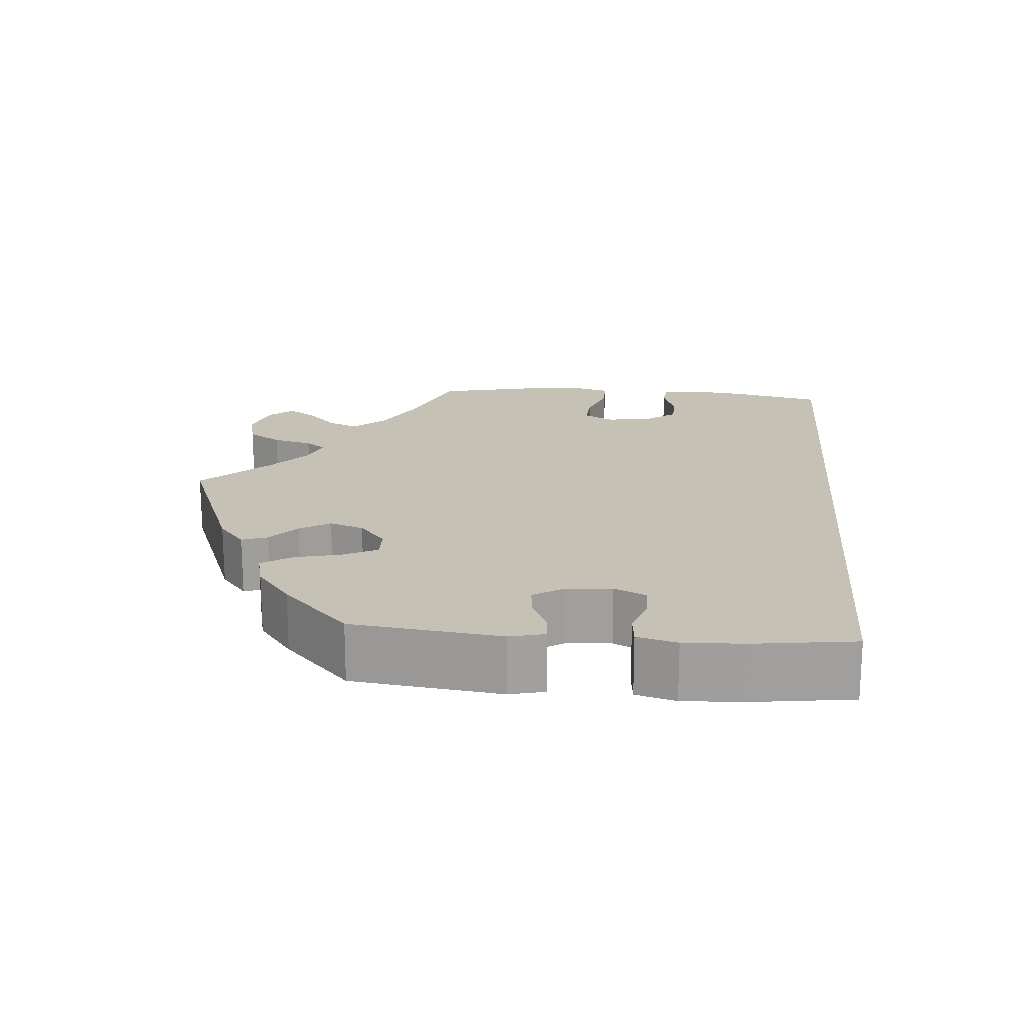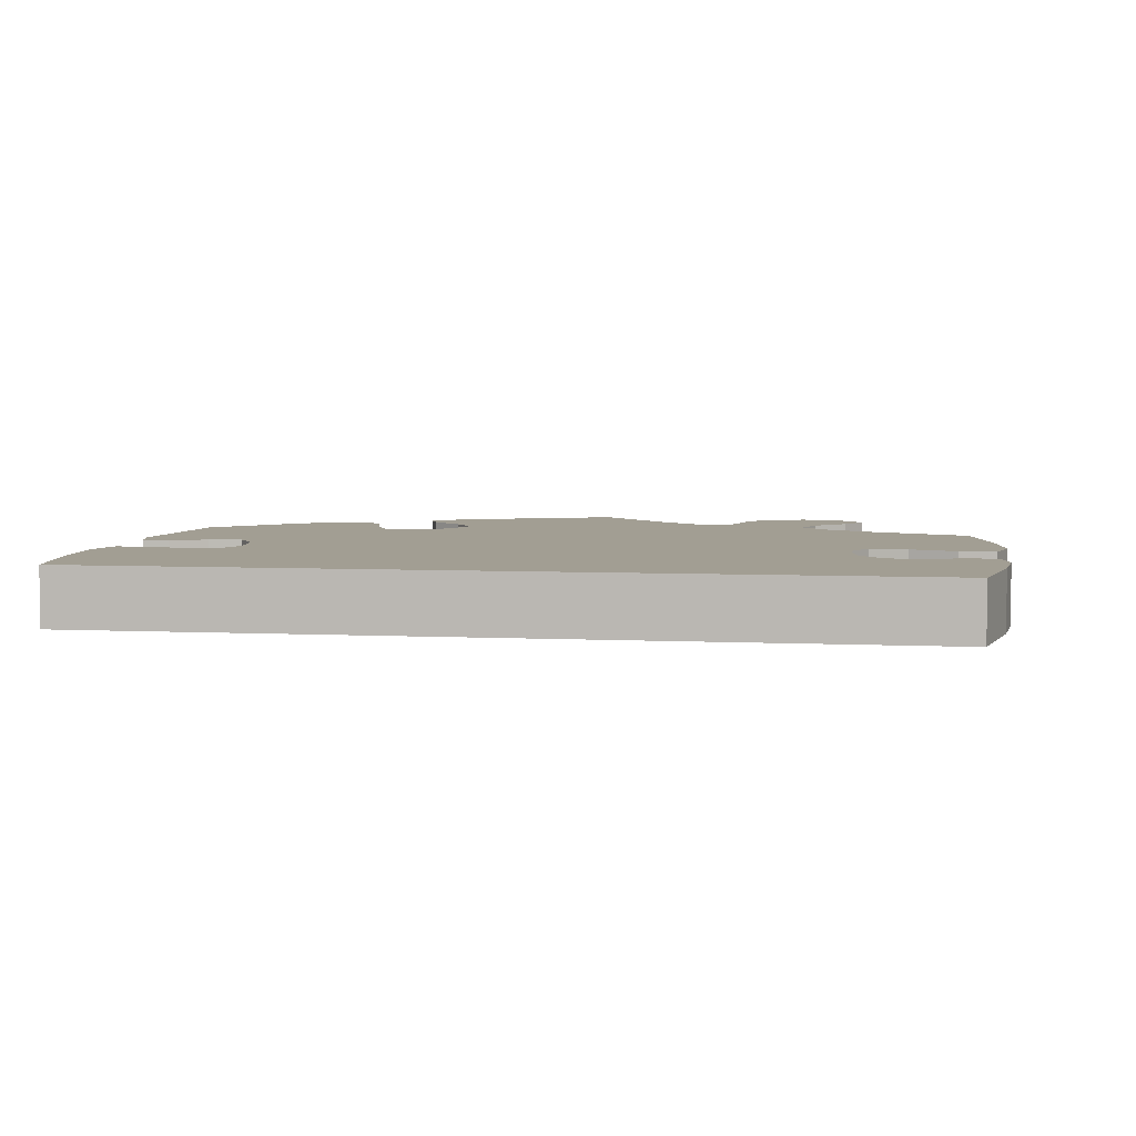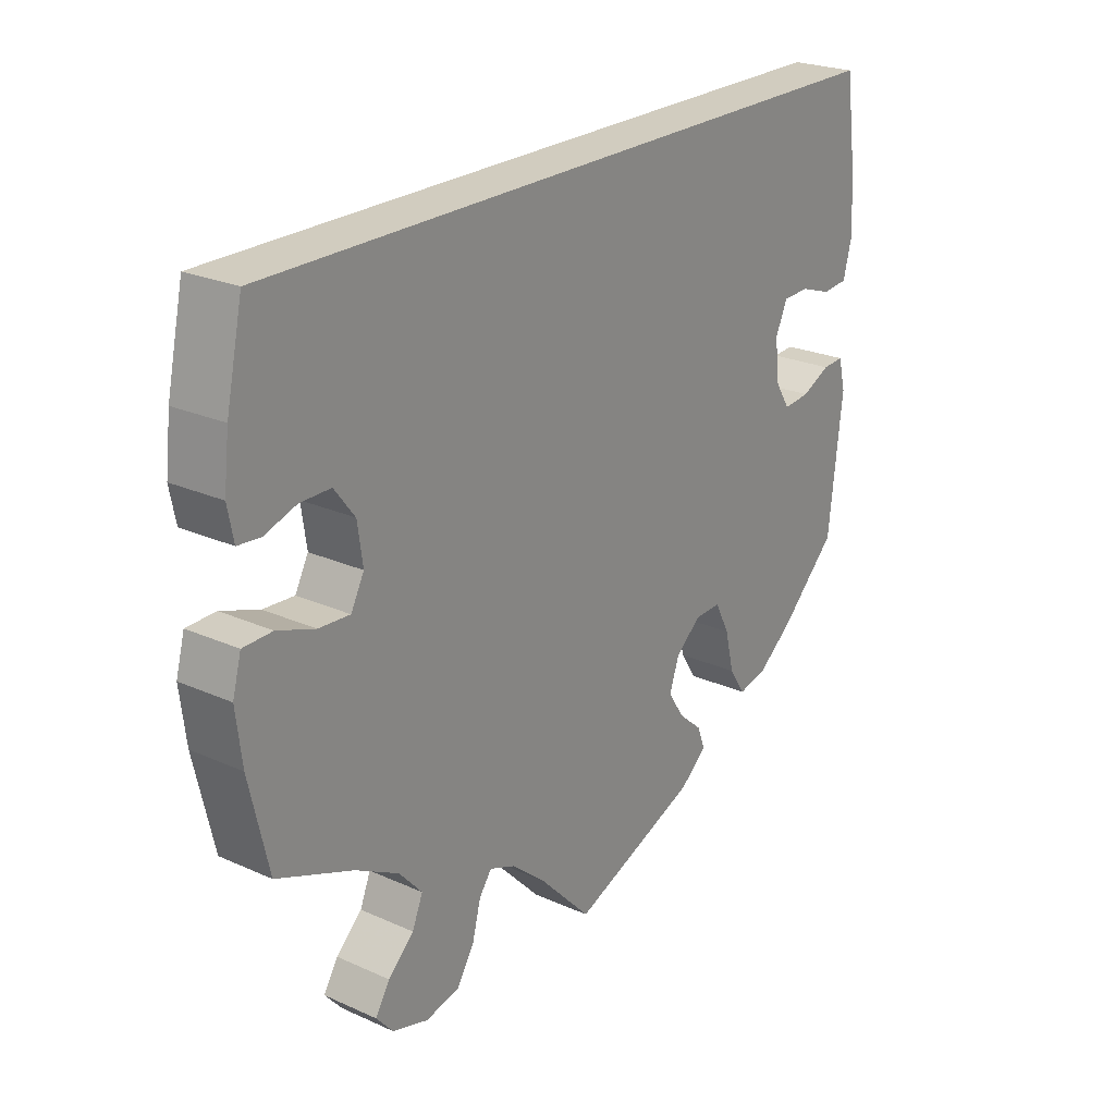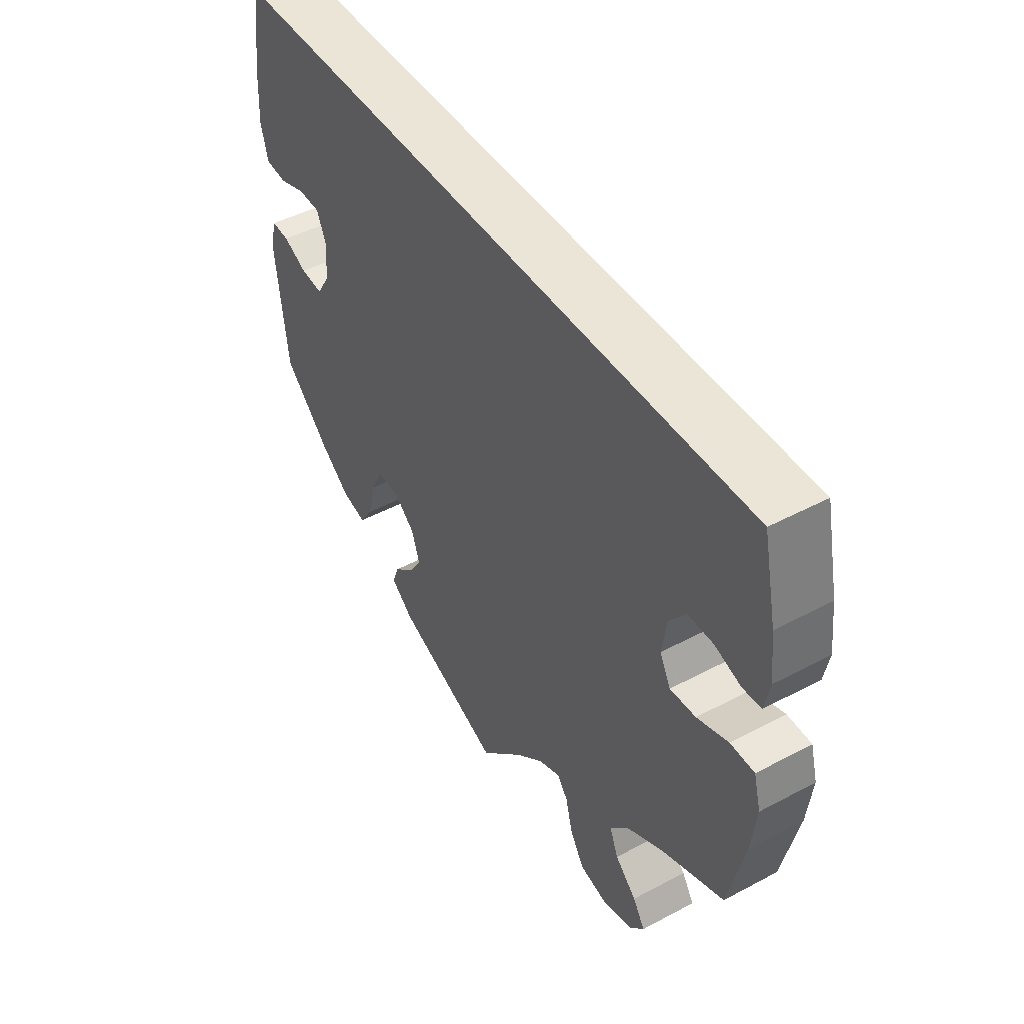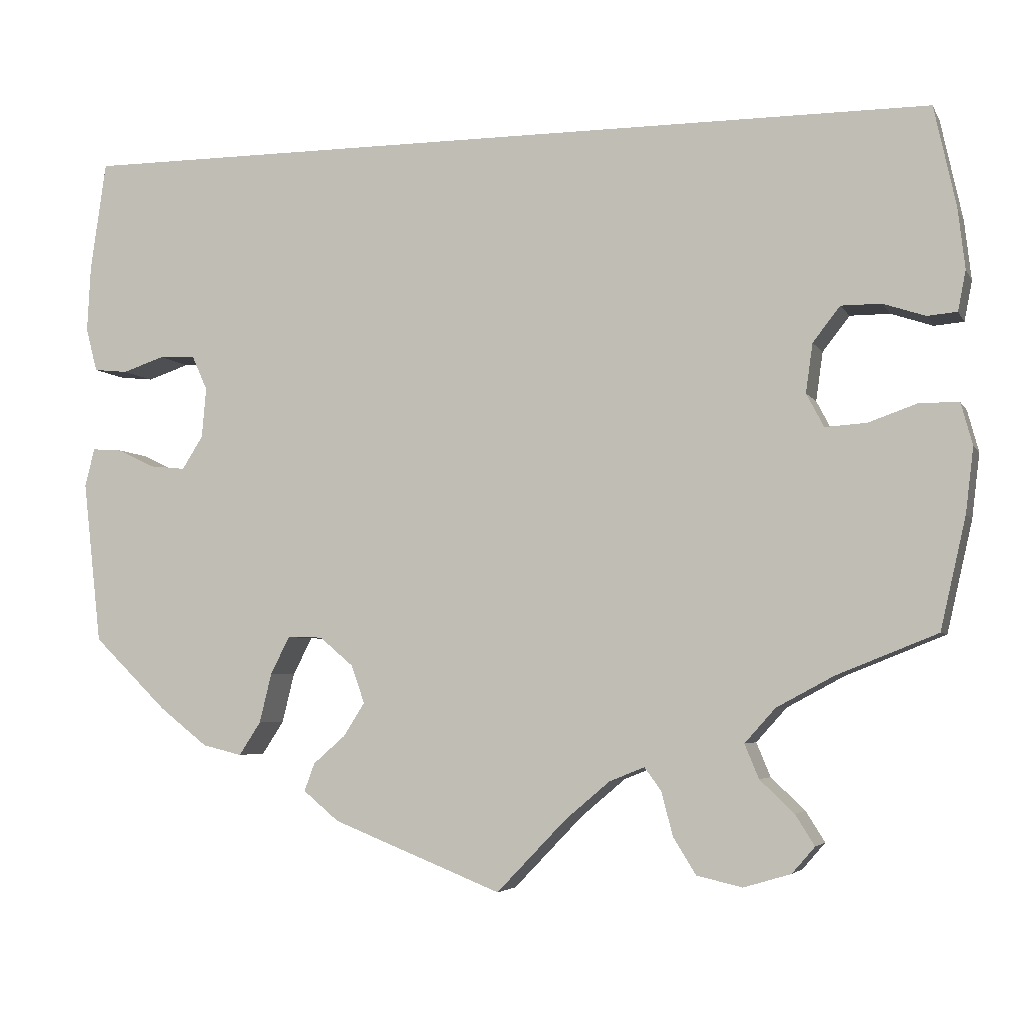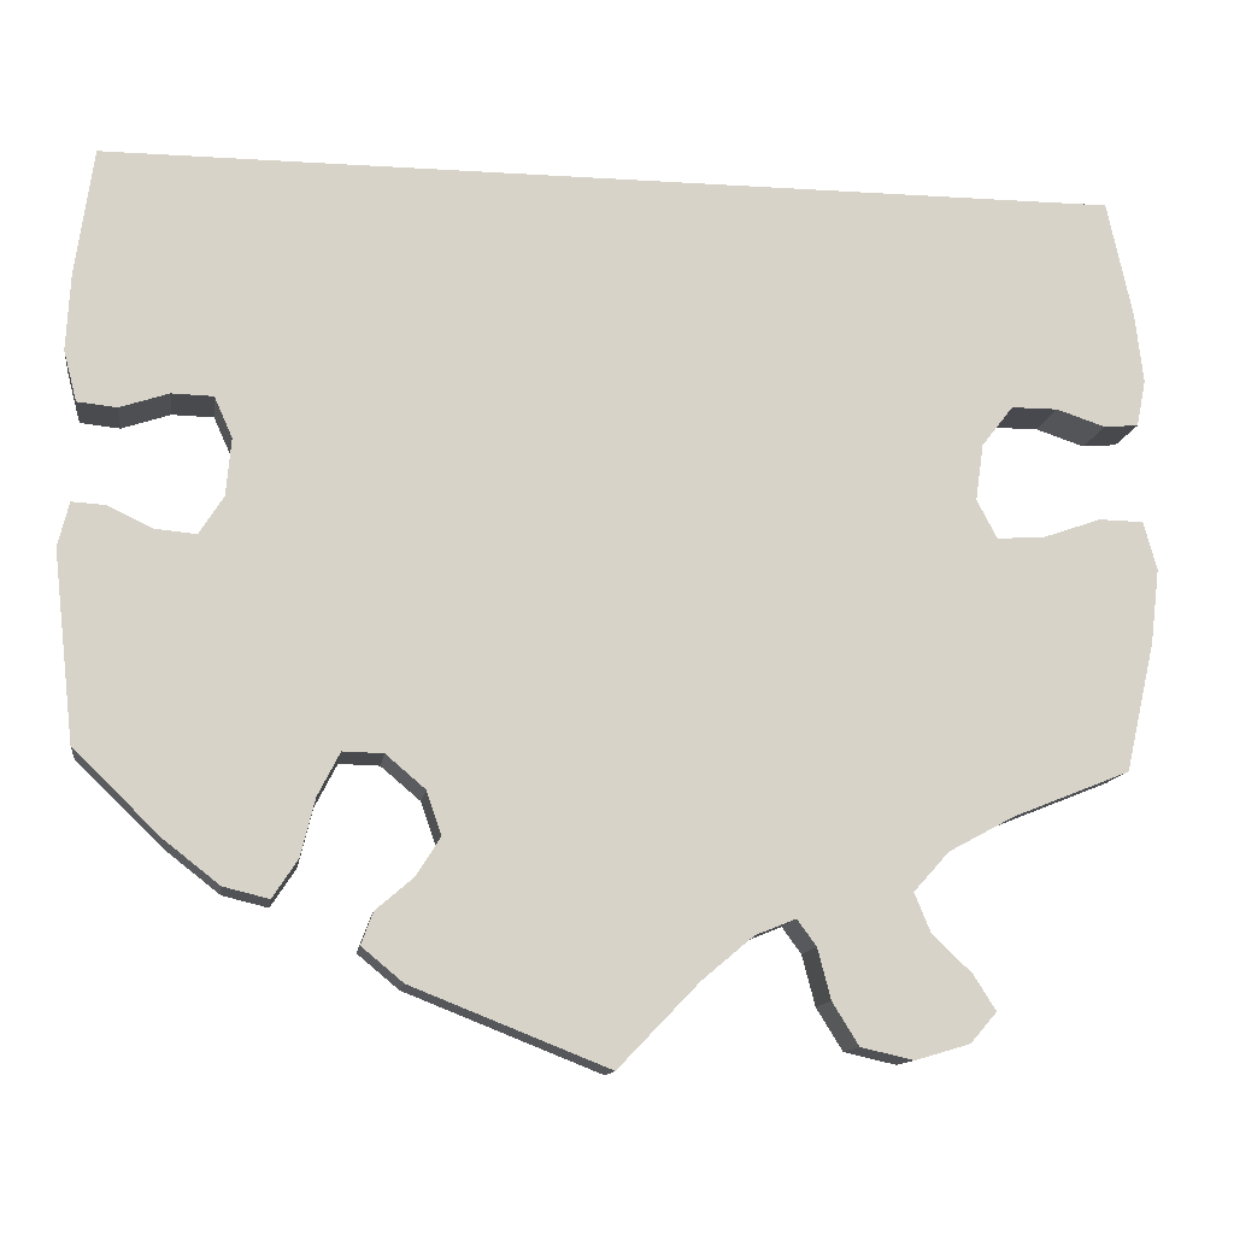
<metadata>
{"format":"obj","ext":"obj","renderer":"f3d","projection":"perspective","resolution":1024,"background":"white","views":[{"elev":18.8,"azim":-84.9,"up":"+Y"},{"elev":5.1,"azim":8.7,"up":"+Y"},{"elev":23.9,"azim":126.7,"up":"+Z"},{"elev":45.9,"azim":58.6,"up":"+Z"},{"elev":-4.6,"azim":16.8,"up":"+Z"},{"elev":-12.7,"azim":-8.2,"up":"+Z"}]}
</metadata>
<code>
v -0.193 0.07 -0.501
v -0.234 0.07 -0.467
v -0.222 0.07 -0.435
v -0.185 0.07 -0.403
v -0.161 0.07 -0.365
v -0.176 0.07 -0.322
v -0.215 0.07 -0.289
v -0.255 0.07 -0.288
v -0.277 0.07 -0.331
v -0.291 0.07 -0.388
v -0.316 0.07 -0.426
v -0.361 0.07 -0.415
v -0.416 0.07 -0.372
v -0.501 0.07 -0.289
v -0.522 0.07 -0.103
v -0.511 0.07 -0.059
v -0.478 0.07 -0.061
v -0.434 0.07 -0.082
v -0.393 0.07 -0.086
v -0.369 0.07 -0.048
v -0.364 0.07 0.009
v -0.382 0.07 0.049
v -0.423 0.07 0.05
v -0.471 0.07 0.034
v -0.51 0.07 0.038
v -0.523 0.07 0.088
v -0.519 0.07 0.164
v -0.501 0.07 0.289
v 0.5 0.07 0.289
v 0.525 0.07 0.174
v 0.533 0.07 0.105
v 0.524 0.07 0.059
v 0.49 0.07 0.056
v 0.442 0.07 0.072
v 0.396 0.07 0.072
v 0.365 0.07 0.032
v 0.357 0.07 -0.024
v 0.377 0.07 -0.062
v 0.424 0.07 -0.059
v 0.481 0.07 -0.039
v 0.525 0.07 -0.04
v 0.538 0.07 -0.088
v 0.529 0.07 -0.162
v 0.5 0.07 -0.289
v 0.385 0.07 -0.335
v 0.32 0.07 -0.37
v 0.285 0.07 -0.409
v 0.301 0.07 -0.448
v 0.34 0.07 -0.485
v 0.362 0.07 -0.52
v 0.336 0.07 -0.55
v 0.282 0.07 -0.566
v 0.23 0.07 -0.554
v 0.204 0.07 -0.512
v 0.191 0.07 -0.462
v 0.172 0.07 -0.436
v 0.132 0.07 -0.452
v 0.081 0.07 -0.495
v 0.001 0.07 -0.578
v -0.193 0 -0.501
v -0.234 0 -0.467
v -0.222 0 -0.435
v -0.185 0 -0.403
v -0.161 0 -0.365
v -0.176 0 -0.322
v -0.215 0 -0.289
v -0.255 0 -0.288
v -0.277 0 -0.331
v -0.291 0 -0.388
v -0.316 0 -0.426
v -0.361 0 -0.415
v -0.416 0 -0.372
v -0.501 0 -0.289
v -0.522 0 -0.103
v -0.511 0 -0.059
v -0.478 0 -0.061
v -0.434 0 -0.082
v -0.393 0 -0.086
v -0.369 0 -0.048
v -0.364 0 0.009
v -0.382 0 0.049
v -0.423 0 0.05
v -0.471 0 0.034
v -0.51 0 0.038
v -0.523 0 0.088
v -0.519 0 0.164
v -0.501 0 0.289
v 0.5 0 0.289
v 0.525 0 0.174
v 0.533 0 0.105
v 0.524 0 0.059
v 0.49 0 0.056
v 0.442 0 0.072
v 0.396 0 0.072
v 0.365 0 0.032
v 0.357 0 -0.024
v 0.377 0 -0.062
v 0.424 0 -0.059
v 0.481 0 -0.039
v 0.525 0 -0.04
v 0.538 0 -0.088
v 0.529 0 -0.162
v 0.5 0 -0.289
v 0.385 0 -0.335
v 0.32 0 -0.37
v 0.285 0 -0.409
v 0.301 0 -0.448
v 0.34 0 -0.485
v 0.362 0 -0.52
v 0.336 0 -0.55
v 0.282 0 -0.566
v 0.23 0 -0.554
v 0.204 0 -0.512
v 0.191 0 -0.462
v 0.172 0 -0.436
v 0.132 0 -0.452
v 0.081 0 -0.495
v 0.001 0 -0.578
f 58 59 1 2
f 57 58 2 3
f 56 57 3 4
f 52 53 54 55
f 52 55 56
f 51 52 56
f 48 49 50 51
f 47 48 51 56
f 46 47 56 4
f 42 43 44 45
f 39 40 41 42
f 38 39 42 45
f 37 38 45 46
f 31 32 33 34
f 31 34 35
f 30 31 35
f 29 30 35
f 28 29 35 36
f 23 24 25 26
f 22 23 26 27
f 15 16 17 18
f 15 18 19
f 14 15 19
f 13 14 19 20
f 9 10 11 12
f 8 9 12 13
f 37 46 4 5
f 36 37 5 6
f 22 27 28 36
f 21 22 36 6
f 20 21 6 7
f 8 13 20
f 7 8 20
f 61 60 118 117
f 62 61 117 116
f 63 62 116 115
f 114 113 112 111
f 115 114 111
f 115 111 110
f 110 109 108 107
f 115 110 107 106
f 63 115 106 105
f 104 103 102 101
f 101 100 99 98
f 104 101 98 97
f 105 104 97 96
f 93 92 91 90
f 94 93 90
f 94 90 89
f 94 89 88
f 95 94 88 87
f 85 84 83 82
f 86 85 82 81
f 77 76 75 74
f 78 77 74
f 78 74 73
f 79 78 73 72
f 71 70 69 68
f 72 71 68 67
f 64 63 105 96
f 65 64 96 95
f 95 87 86 81
f 65 95 81 80
f 66 65 80 79
f 79 72 67
f 79 67 66
f 1 60 61 2
f 2 61 62 3
f 3 62 63 4
f 4 63 64 5
f 5 64 65 6
f 6 65 66 7
f 7 66 67 8
f 8 67 68 9
f 9 68 69 10
f 10 69 70 11
f 11 70 71 12
f 12 71 72 13
f 13 72 73 14
f 14 73 74 15
f 15 74 75 16
f 16 75 76 17
f 17 76 77 18
f 18 77 78 19
f 19 78 79 20
f 20 79 80 21
f 21 80 81 22
f 22 81 82 23
f 23 82 83 24
f 24 83 84 25
f 25 84 85 26
f 26 85 86 27
f 27 86 87 28
f 28 87 88 29
f 29 88 89 30
f 30 89 90 31
f 31 90 91 32
f 32 91 92 33
f 33 92 93 34
f 34 93 94 35
f 35 94 95 36
f 36 95 96 37
f 37 96 97 38
f 38 97 98 39
f 39 98 99 40
f 40 99 100 41
f 41 100 101 42
f 42 101 102 43
f 43 102 103 44
f 44 103 104 45
f 45 104 105 46
f 46 105 106 47
f 47 106 107 48
f 48 107 108 49
f 49 108 109 50
f 50 109 110 51
f 51 110 111 52
f 52 111 112 53
f 53 112 113 54
f 54 113 114 55
f 55 114 115 56
f 56 115 116 57
f 57 116 117 58
f 58 117 118 59
f 59 118 60 1

</code>
